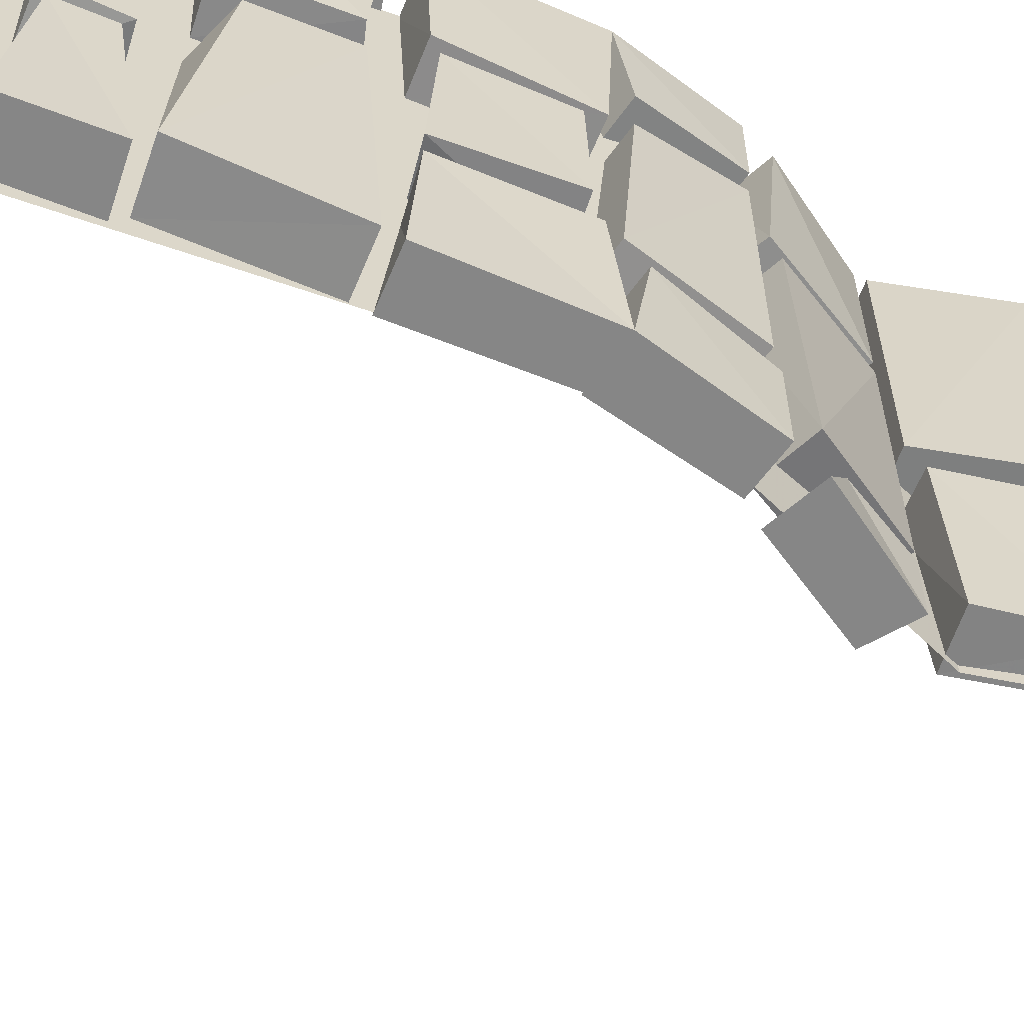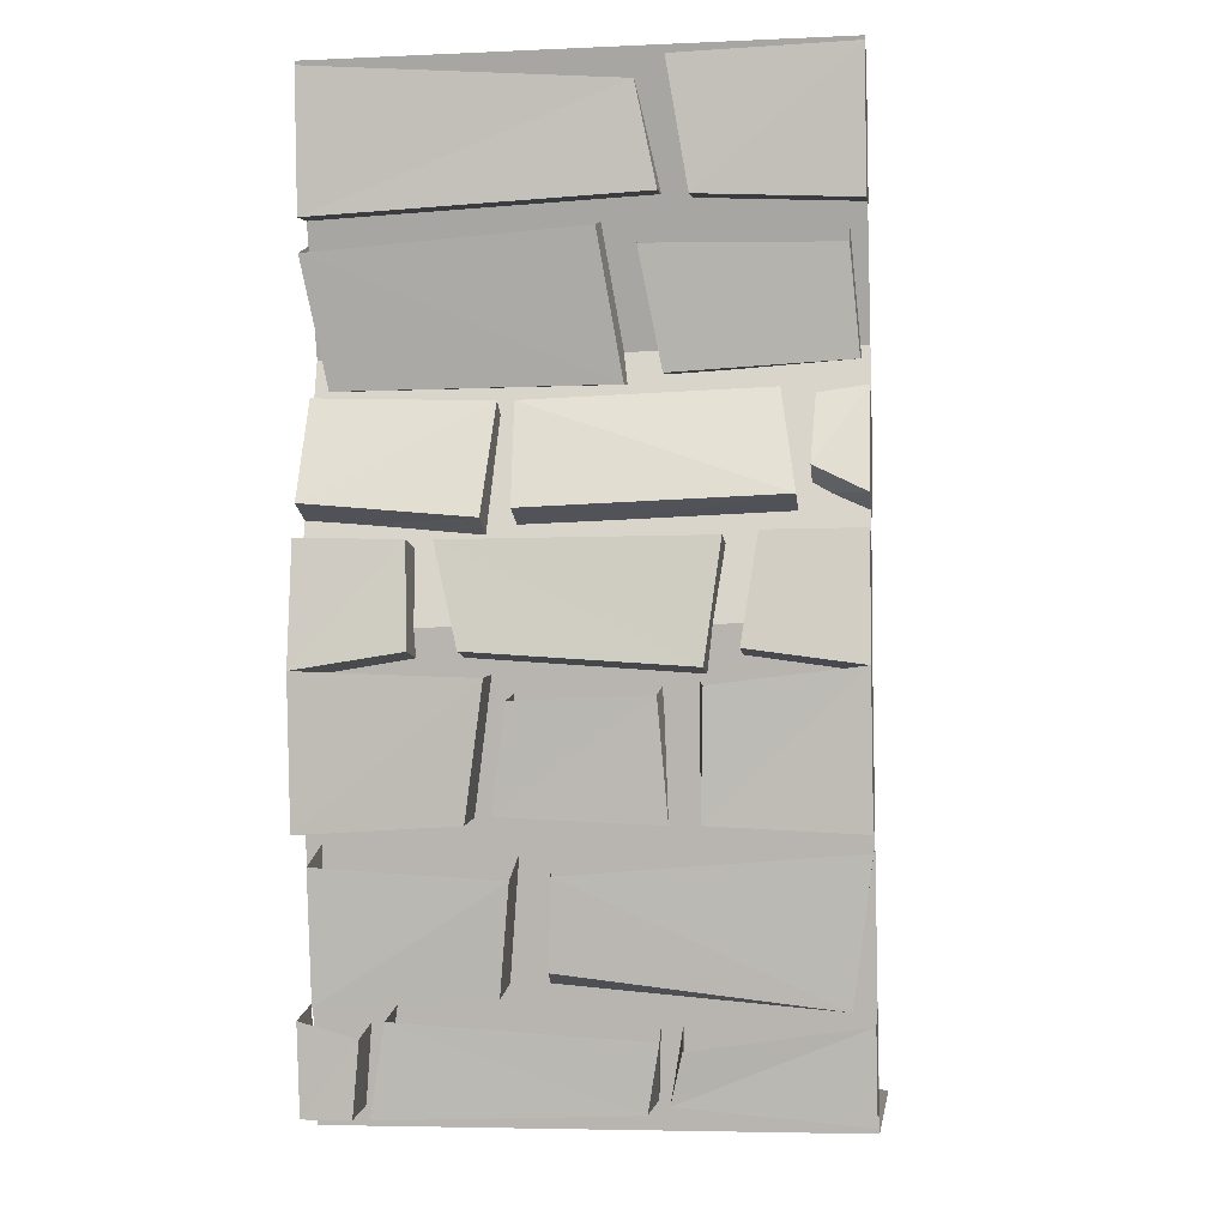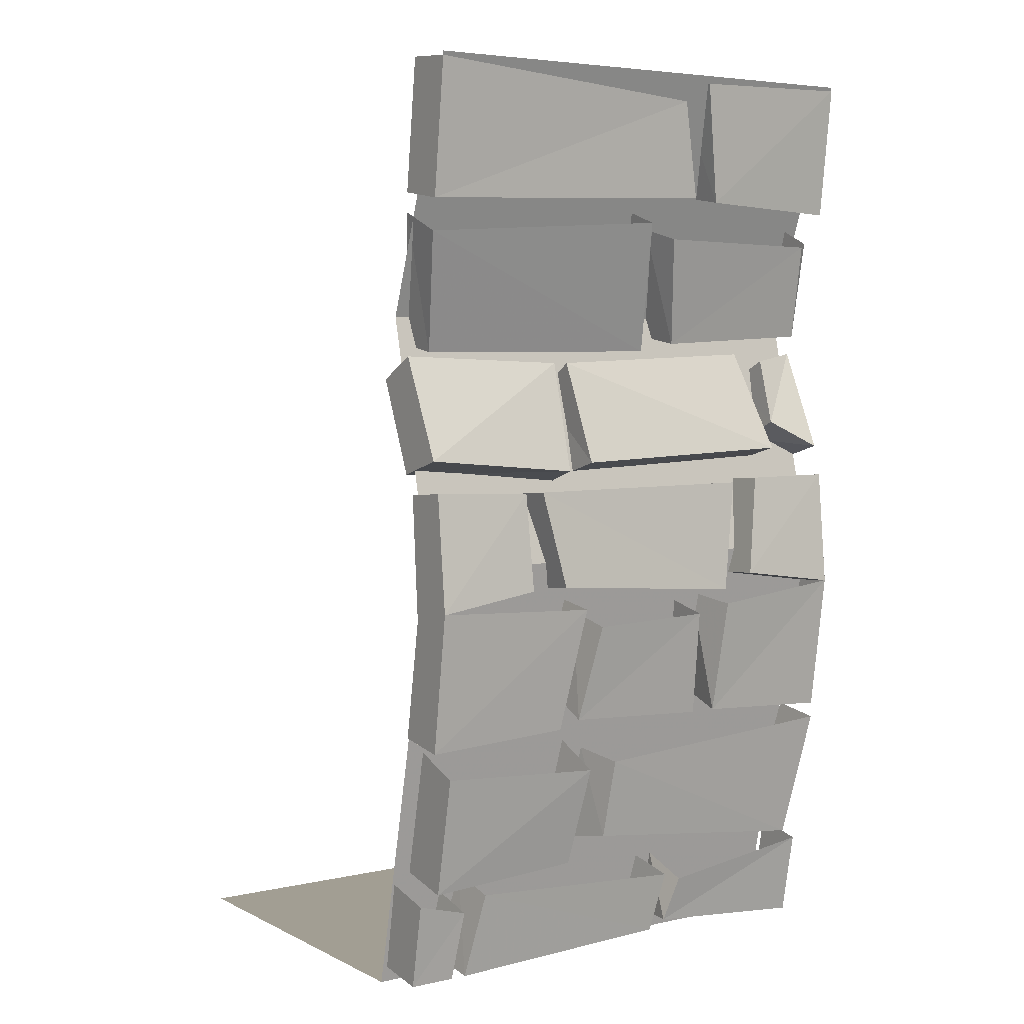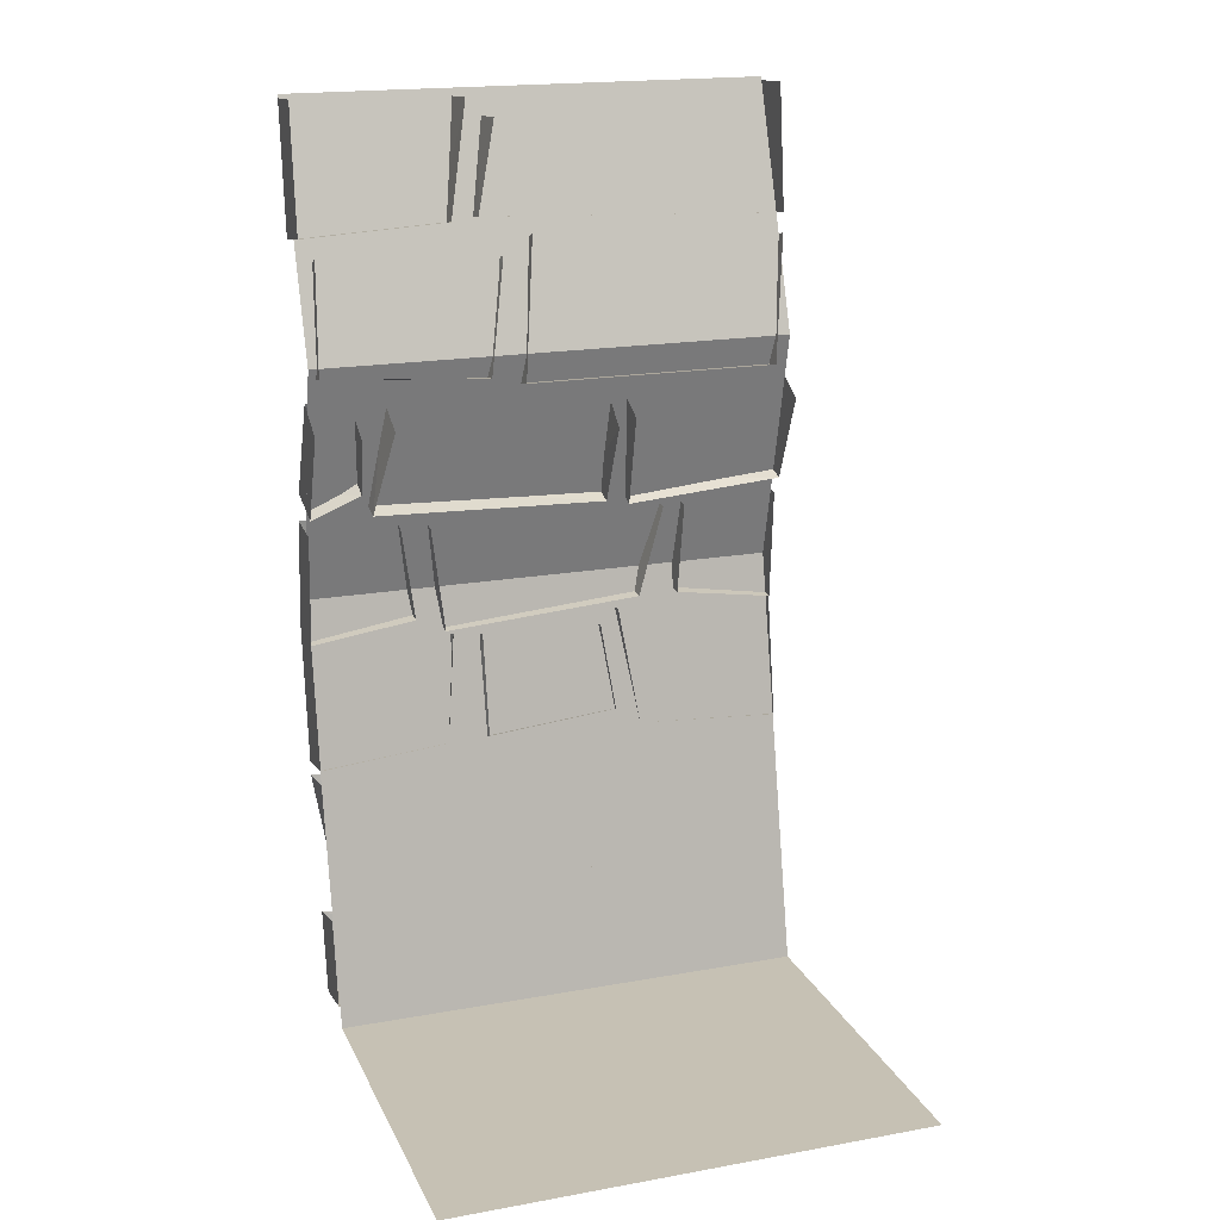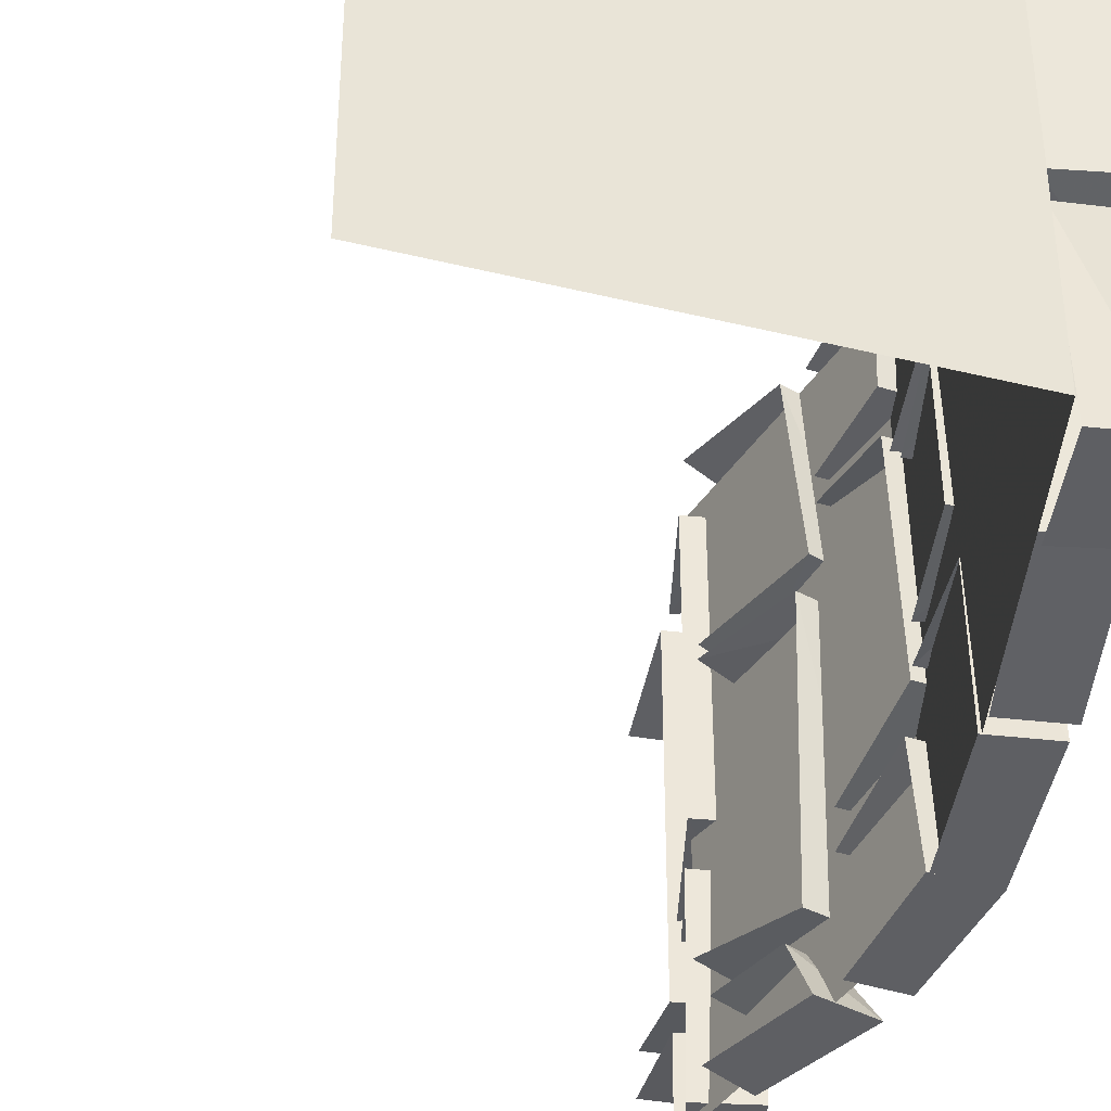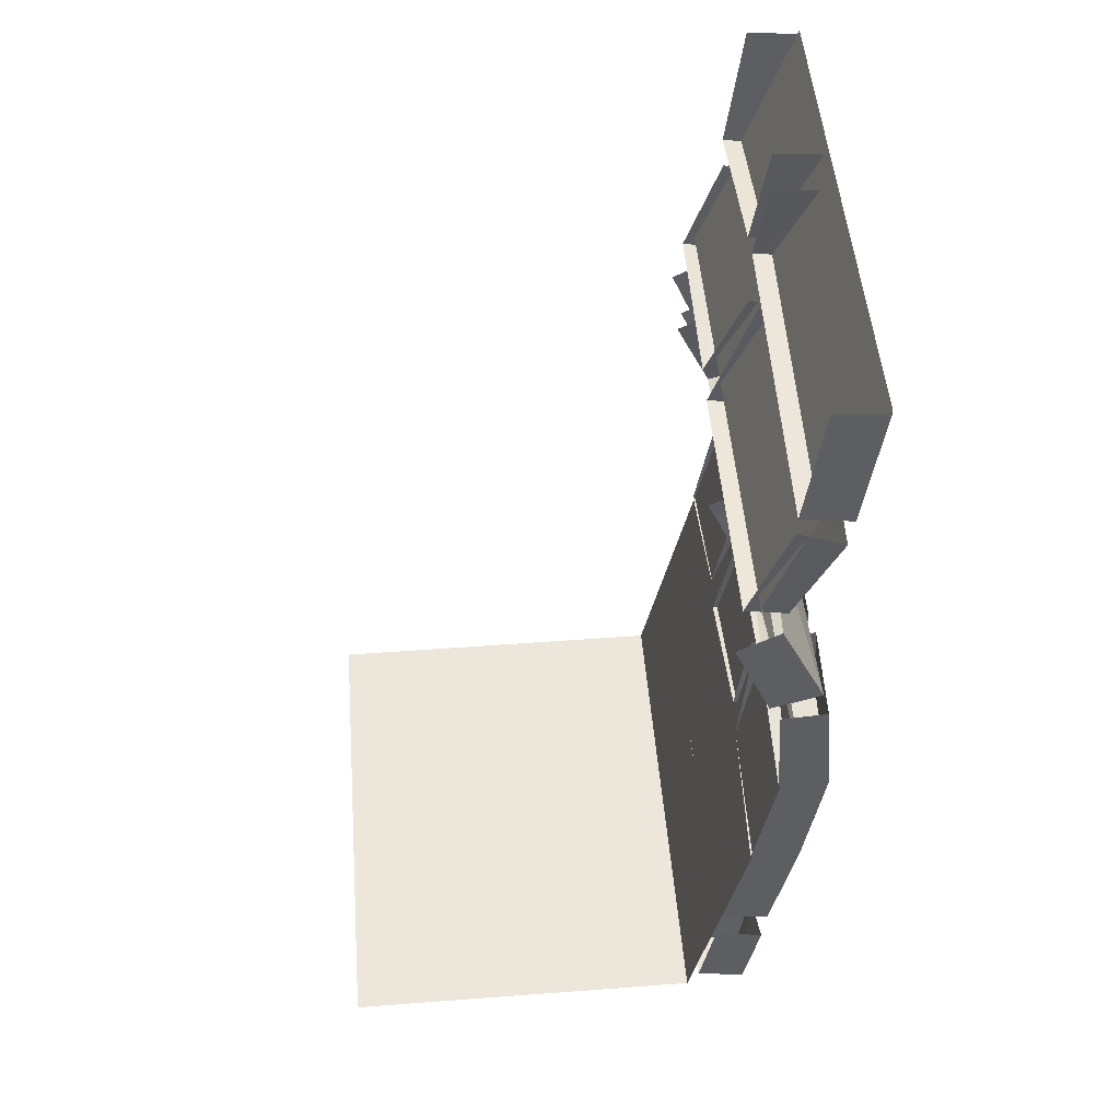
<metadata>
{"format":"obj","ext":"obj","renderer":"f3d","projection":"perspective","resolution":1024,"background":"white","views":[{"elev":-62.1,"azim":58.6,"up":"+Z"},{"elev":-5.5,"azim":97.7,"up":"+Y"},{"elev":5.0,"azim":55.6,"up":"+Y"},{"elev":18.5,"azim":-109.1,"up":"+Y"},{"elev":-40.5,"azim":-16.7,"up":"+Z"},{"elev":50.6,"azim":-4.7,"up":"+Y"}]}
</metadata>
<code>
v 0.5 0 -0.5
v 0.5 0 0.5
v 0.3203 -0.5 0.5
v 0.3203 -0.5 -0.5
v 0.4375 -1 0.5
v 0.4375 -1 -0.5
v 0.25 -1.875 0.5
v 0.25 -1.875 -0.5
v -0.5 -1.875 0.5
v -0.5 -1.875 -0.5
v 0.4688 -0.2734 0.5
v 0.4766 -0.25 -0.1406
v 0.4922 -0.05469 -0.1016
v 0.5 -0.007812 0.5
v 0.3984 0 0.5
v 0.3672 -0.2578 0.5
v 0.375 -0.2344 -0.1406
v 0.3906 -0.04688 -0.1016
v 0.4766 -0.2578 -0.1953
v 0.5 -0.007812 -0.5
v 0.5 -0.01562 -0.1562
v 0.3984 -0.007812 -0.1562
v 0.375 -0.2422 -0.1953
v 0.4688 -0.2734 -0.5
v 0.3672 -0.2578 -0.5
v 0.3984 0 -0.5
v 0.3984 -0.5547 -0.1406
v 0.3984 -0.5391 -0.4844
v 0.4453 -0.3438 -0.4688
v 0.4531 -0.3359 -0.1016
v 0.3672 -0.3125 -0.09375
v 0.2969 -0.5391 -0.1406
v 0.2969 -0.5156 -0.4844
v 0.4531 -0.3359 -0.4688
v 0.3672 -0.2969 -0.4688
v 0.4609 -0.3359 0.5
v 0.3828 -0.5703 0.4609
v 0.3828 -0.5703 -0.07031
v 0.4688 -0.3047 -0.03125
v 0.2969 -0.5547 -0.07031
v 0.375 -0.2734 -0.03125
v 0.3828 -0.5938 0.1562
v 0.3672 -0.5781 0.5
v 0.4609 -0.7812 0.5
v 0.4609 -0.8125 0.1719
v 0.375 -0.8438 0.1719
v 0.2891 -0.6406 0.1562
v 0.3828 -0.5938 0.125
v 0.4609 -0.7969 0.1172
v 0.4609 -0.7812 -0.375
v 0.3672 -0.5781 -0.3438
v 0.3516 -0.8125 -0.375
v 0.2734 -0.625 -0.3438
v 0.4297 -0.7266 -0.3984
v 0.4609 -0.7812 -0.5
v 0.3672 -0.5781 -0.5
v 0.3828 -0.5938 -0.4062
v 0.2891 -0.6406 -0.4062
v 0.3438 -0.7656 -0.3984
v 0.3594 -0.8125 -0.5
v 0.2812 -0.625 -0.5
v 0.4766 -0.8516 0.25
v 0.4922 -1.047 0.2031
v 0.4922 -1.078 -0.2188
v 0.4766 -0.8516 -0.25
v 0.3984 -1.086 -0.2188
v 0.3828 -0.8594 -0.25
v 0.5 -1.078 0.5
v 0.5 -1.047 0.2891
v 0.4844 -0.8516 0.2969
v 0.4766 -0.8438 0.5
v 0.3828 -0.8516 0.5
v 0.3984 -1.086 0.5
v 0.3984 -1.055 0.2891
v 0.3828 -0.8594 0.2969
v 0.4766 -0.8438 -0.5
v 0.5 -1.047 -0.2812
v 0.5 -1.078 -0.5
v 0.3984 -1.086 -0.5
v 0.3828 -0.8516 -0.5
v 0.4766 -0.8438 -0.3125
v 0.3828 -0.8516 -0.3125
v 0.3984 -1.055 -0.2812
v 0.5 -1.125 -0.1406
v 0.4609 -1.328 0.1484
v 0.4609 -1.344 -0.1562
v 0.3984 -1.102 -0.1406
v 0.3594 -1.312 -0.1406
v 0.3672 -1.289 0.1406
v 0.3984 -1.109 0.1172
v 0.5 -1.133 0.1172
v 0.4609 -1.344 -0.2109
v 0.4609 -1.359 -0.5
v 0.3594 -1.344 -0.5
v 0.4062 -1.062 -0.5
v 0.5 -1.109 -0.2188
v 0.3984 -1.094 -0.2031
v 0.3672 -1.32 -0.2266
v 0.4531 -1.43 0.04688
v 0.4219 -1.594 0.05469
v 0.4141 -1.656 -0.4609
v 0.4609 -1.391 -0.5
v 0.3047 -1.633 -0.4609
v 0.3594 -1.375 -0.5
v 0.4609 -1.438 0.1172
v 0.4688 -1.414 0.4688
v 0.4219 -1.656 0.4688
v 0.4141 -1.641 0.1406
v 0.3125 -1.617 0.1406
v 0.3594 -1.391 0.1172
v 0.5 -1.094 0.1562
v 0.4609 -1.359 0.5
v 0.4609 -1.344 0.1953
v 0.3672 -1.328 0.1953
v 0.3984 -1.078 0.1562
v 0.4062 -1.062 0.5
v 0.3594 -1.344 0.5
v 0.4062 -1.68 0.3438
v 0.375 -1.836 -0.1094
v 0.3984 -1.711 -0.1328
v 0.2656 -1.82 -0.1172
v 0.3047 -1.688 -0.125
v 0.375 -1.852 0.375
v 0.2656 -1.836 0.375
v 0.3984 -1.711 0.3906
v 0.4062 -1.68 0.5
v 0.375 -1.852 0.5
v 0.375 -1.852 0.4062
v 0.2734 -1.836 0.4062
v 0.3047 -1.688 0.3906
v 0.375 -1.82 -0.1484
v 0.375 -1.852 -0.5
v 0.4062 -1.68 -0.5
v 0.3984 -1.727 -0.1719
v 0.3047 -1.688 -0.1641
v 0.2734 -1.82 -0.1641
v 0.2734 -1.836 -0.5
v 0.3047 -1.656 -0.5
v 0.3047 -1.656 0.3438
v 0.2734 -1.836 0.5
v 0.3047 -1.656 0.5
v 0.3516 -1.414 0.0625
v 0.3047 -1.617 0.07031
v 0.3125 -1.633 0.4688
v 0.3672 -1.375 0.4688
v 0.3828 -0.8594 0.25
v 0.3984 -1.055 0.2031
v 0.2812 -0.625 0.5
v 0.3594 -0.8125 0.5
v 0.2812 -0.6562 0.1172
v 0.3594 -0.8281 0.1172
v 0.2969 -0.5547 0.4609
v 0.3672 -0.2969 0.5
f 1 2 3
f 1 3 4
f 4 3 5
f 4 5 6
f 6 5 7
f 6 7 8
f 8 7 9
f 8 9 10
f 11 12 13
f 11 13 14
f 19 20 21
f 19 24 20
f 27 28 29
f 27 29 30
f 36 37 38
f 36 38 39
f 11 14 15
f 11 15 16
f 11 16 12
f 12 16 17
f 12 17 13
f 13 17 18
f 19 21 22
f 19 22 23
f 19 23 24
f 20 24 25
f 20 25 26
f 27 30 31
f 27 31 32
f 27 32 28
f 28 32 33
f 28 33 34
f 34 33 35
f 39 38 40
f 39 40 41
f 42 45 46
f 42 46 47
f 51 50 52
f 51 52 53
f 54 57 58
f 54 58 59
f 54 59 55
f 55 59 60
f 55 60 56
f 56 60 61
f 65 64 66
f 65 66 67
f 68 71 72
f 68 72 73
f 68 73 69
f 69 73 74
f 69 74 70
f 70 74 75
f 76 78 79
f 76 79 80
f 77 81 82
f 77 82 83
f 77 83 78
f 78 83 79
f 84 86 87
f 87 86 88
f 88 86 89
f 89 86 85
f 89 85 90
f 90 85 91
f 78 93 94
f 78 94 95
f 92 96 97
f 92 97 98
f 92 98 93
f 93 98 94
f 102 101 103
f 102 103 104
f 105 108 109
f 105 109 110
f 111 113 114
f 111 114 115
f 112 68 116
f 112 116 117
f 112 117 113
f 113 117 114
f 120 119 121
f 120 121 122
f 119 123 124
f 119 124 121
f 125 128 129
f 125 129 130
f 131 134 135
f 131 135 136
f 131 136 132
f 132 136 137
f 132 137 133
f 133 137 138
f 123 118 139
f 123 139 124
f 128 127 140
f 128 140 129
f 141 140 127
f 141 127 126
f 100 99 142
f 100 142 143
f 100 143 101
f 101 143 103
f 108 107 144
f 108 144 109
f 145 144 107
f 145 107 106
f 63 62 146
f 63 146 147
f 63 147 64
f 64 147 66
f 148 149 44
f 148 44 43
f 150 151 49
f 150 49 48
f 151 52 50
f 151 50 49
f 149 46 45
f 149 45 44
f 152 38 37
f 152 37 153
f 153 37 36
f 152 40 38
f 23 25 24
f 42 43 44
f 42 44 45
f 48 49 50
f 48 50 51
f 54 55 56
f 54 56 57
f 62 63 64
f 62 64 65
f 68 69 70
f 68 70 71
f 76 77 78
f 76 81 77
f 84 85 86
f 91 85 84
f 78 92 93
f 78 96 92
f 99 100 101
f 99 101 102
f 105 106 107
f 105 107 108
f 111 112 113
f 111 68 112
f 118 119 120
f 118 123 119
f 125 126 127
f 125 127 128
f 131 132 133
f 131 133 134

</code>
